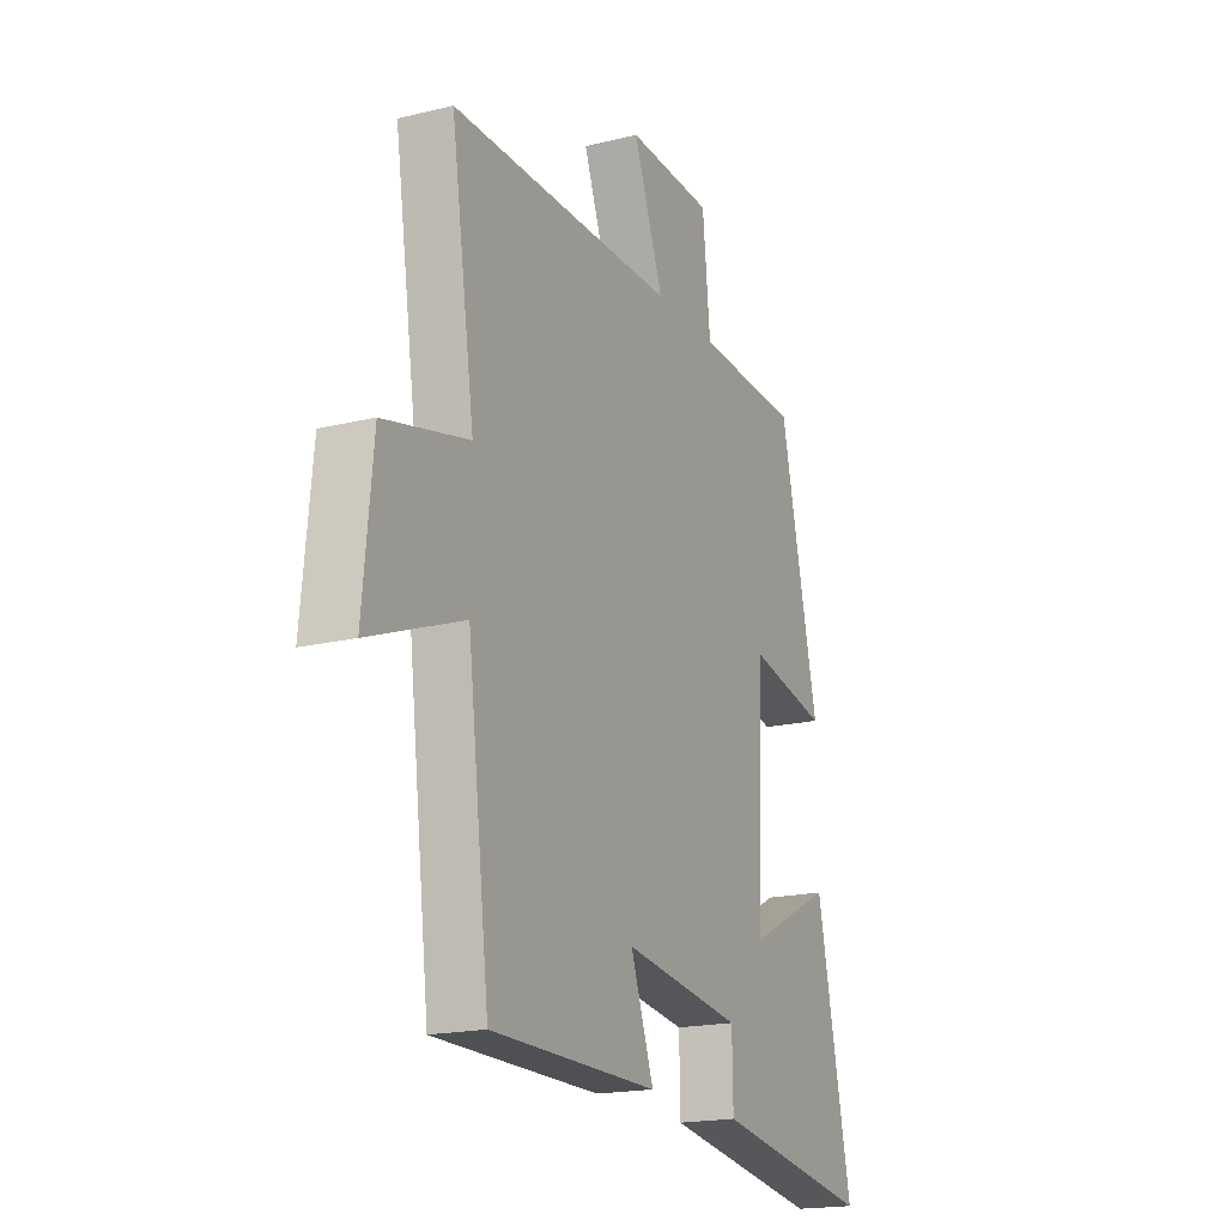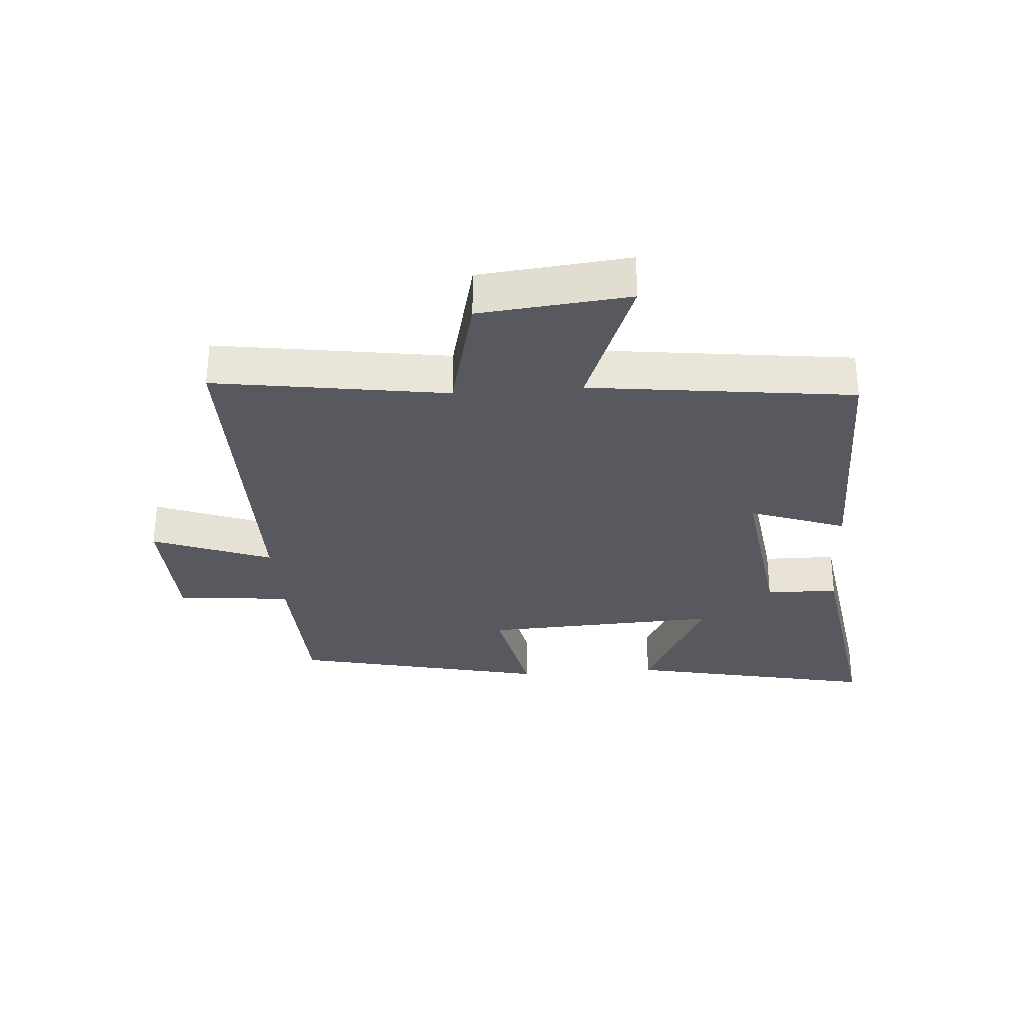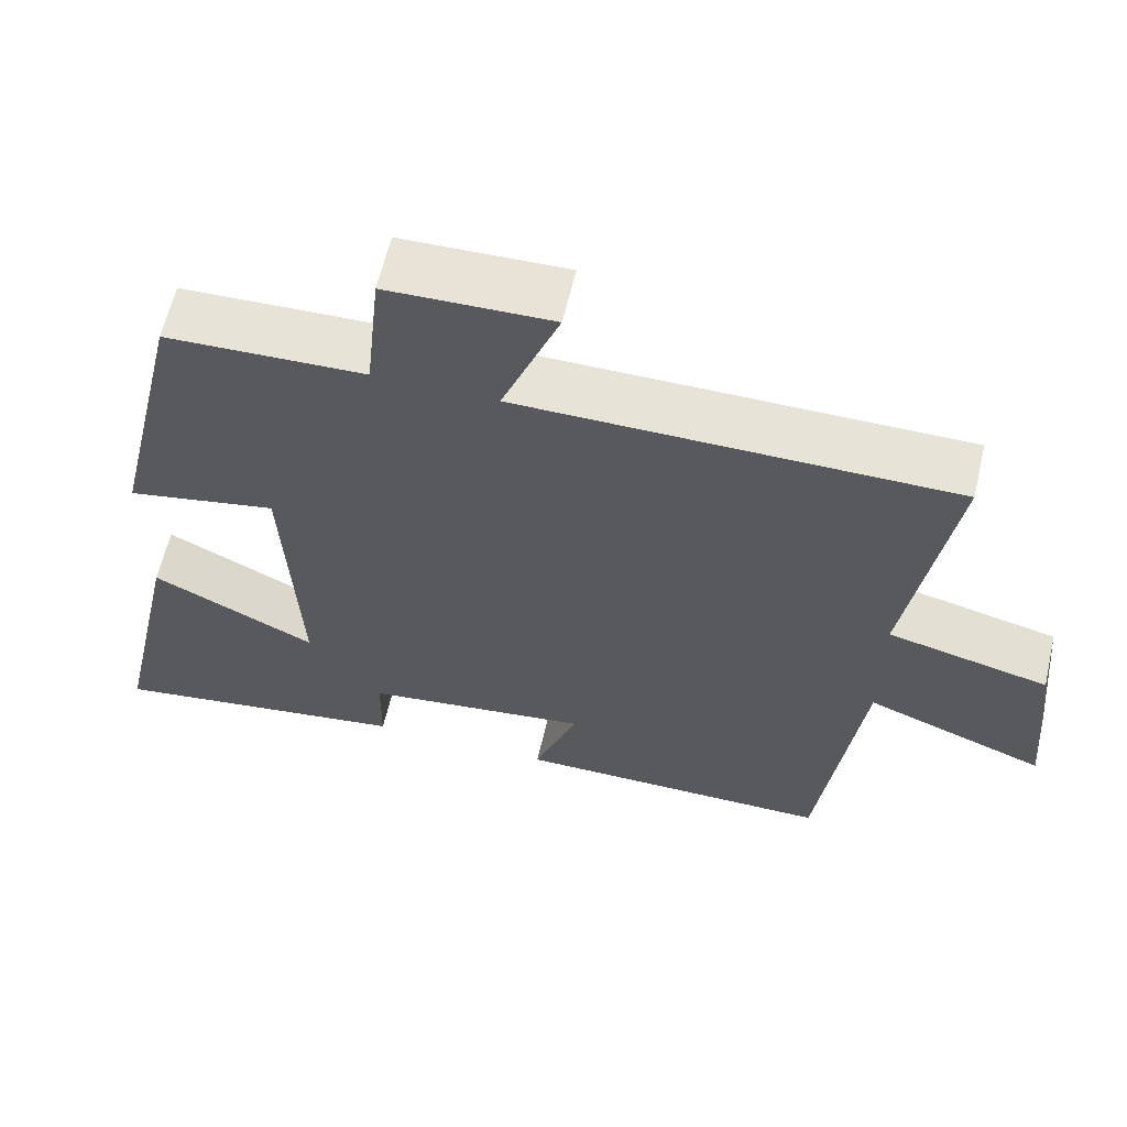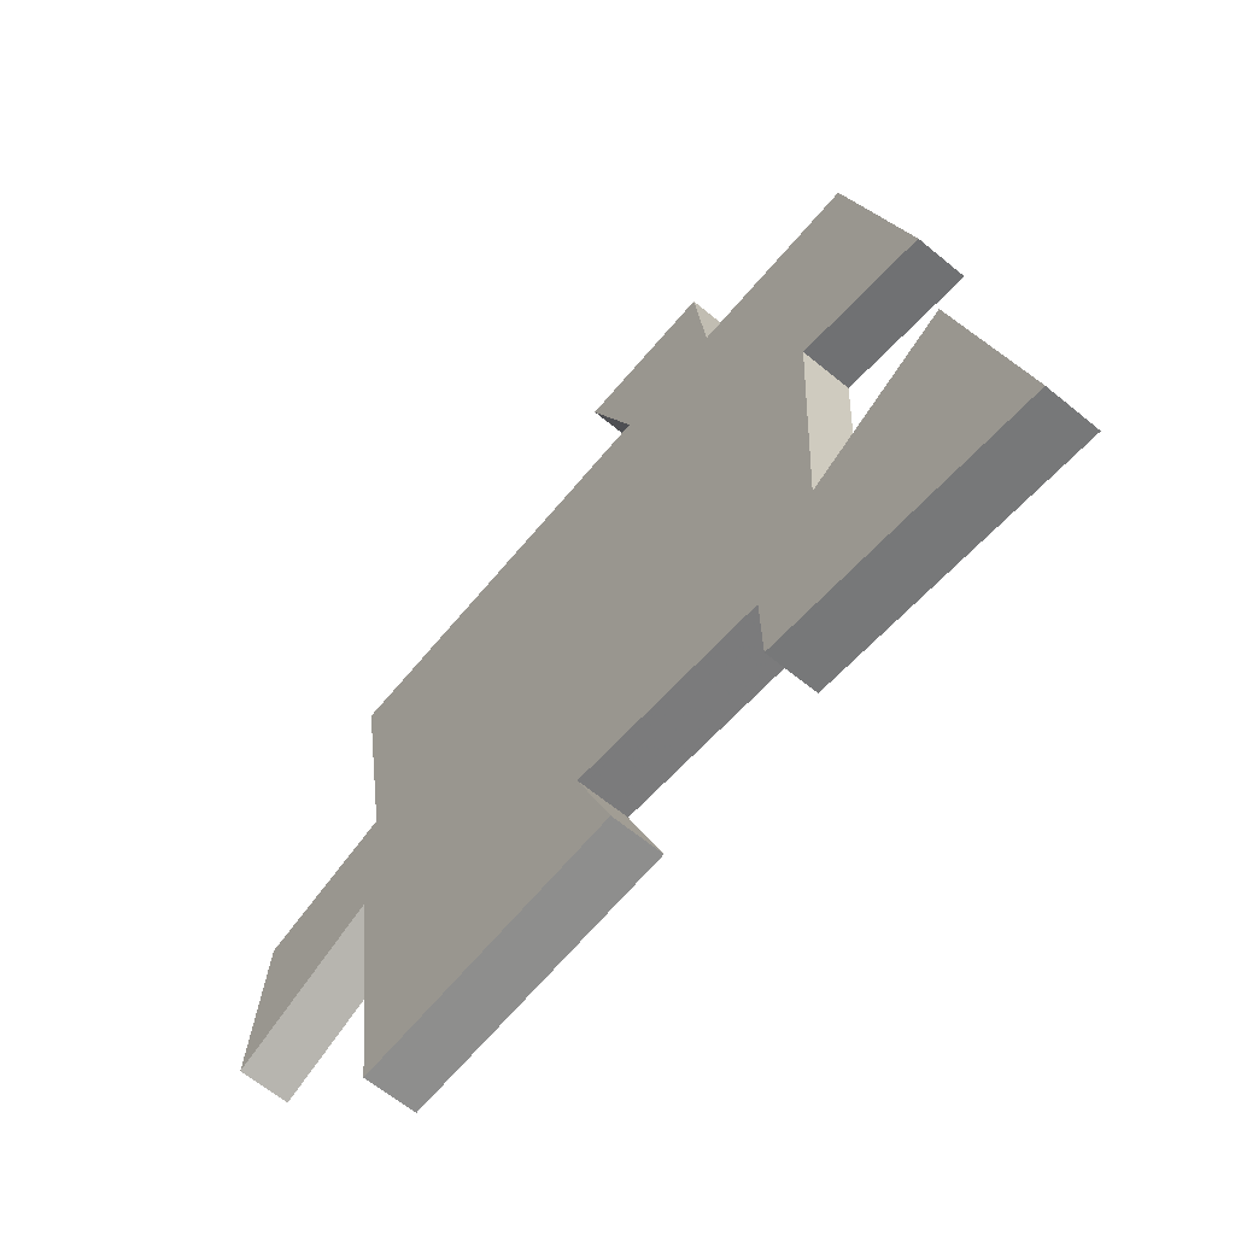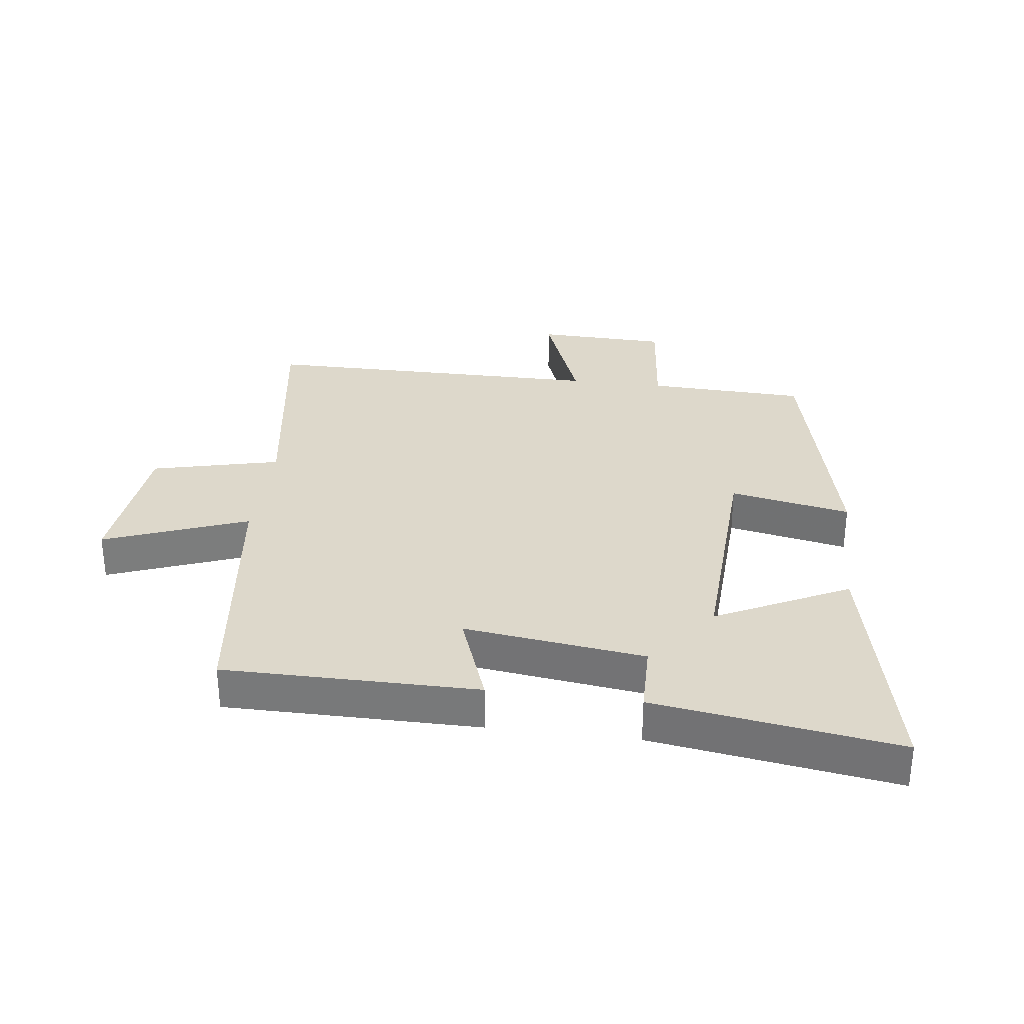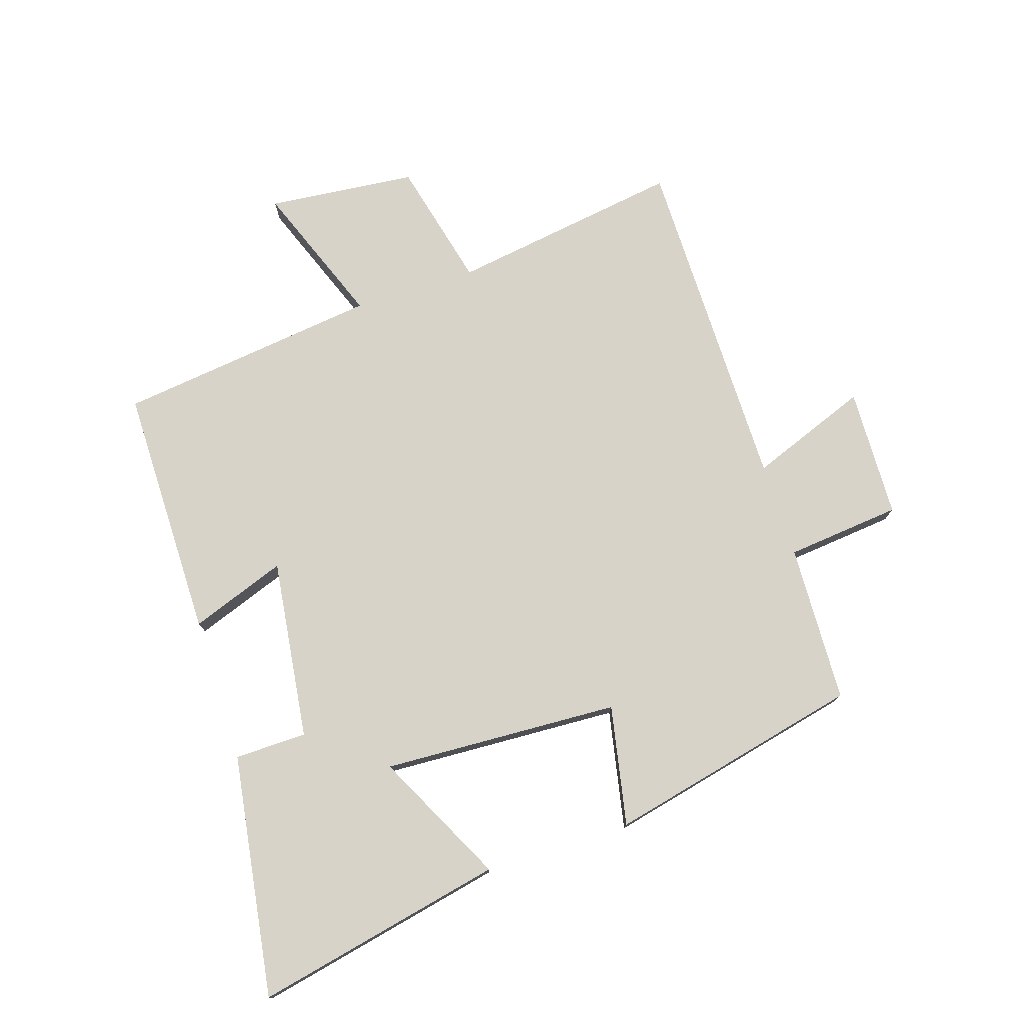
<metadata>
{"format":"obj","ext":"obj","renderer":"f3d","projection":"perspective","resolution":1024,"background":"white","views":[{"elev":-18.6,"azim":115.1,"up":"+Z"},{"elev":-30.3,"azim":94.4,"up":"+Y"},{"elev":62.0,"azim":13.2,"up":"+Z"},{"elev":-64.8,"azim":-129.6,"up":"+Z"},{"elev":31.3,"azim":-172.7,"up":"+Y"},{"elev":76.5,"azim":-107.8,"up":"+Y"}]}
</metadata>
<code>
v -0.406 0.07 0.491
v -0.151 0.07 0.5
v -0.132 0.07 0.685
v 0.078 0.07 0.691
v 0.005 0.07 0.5
v 0.557 0.07 0.498
v 0.5 0.07 0.125
v 0.705 0.07 0.075
v 0.729 0.07 -0.165
v 0.5 0.07 -0.077
v 0.447 0.07 -0.5
v 0.04 0.07 -0.5
v 0.096 0.07 -0.346
v -0.194 0.07 -0.384
v -0.196 0.07 -0.5
v -0.586 0.07 -0.559
v -0.5 0.07 -0.157
v -0.289 0.07 -0.263
v -0.307 0.07 0.119
v -0.5 0.07 0.081
v -0.406 0 0.491
v -0.151 0 0.5
v -0.132 0 0.685
v 0.078 0 0.691
v 0.005 0 0.5
v 0.557 0 0.498
v 0.5 0 0.125
v 0.705 0 0.075
v 0.729 0 -0.165
v 0.5 0 -0.077
v 0.447 0 -0.5
v 0.04 0 -0.5
v 0.096 0 -0.346
v -0.194 0 -0.384
v -0.196 0 -0.5
v -0.586 0 -0.559
v -0.5 0 -0.157
v -0.289 0 -0.263
v -0.307 0 0.119
v -0.5 0 0.081
f 19 20 1 2
f 18 19 2
f 16 17 18
f 15 16 18
f 14 15 18
f 13 14 18 2
f 10 11 12 13
f 10 13 2
f 7 8 9 10
f 7 10 2
f 5 6 7 2
f 2 3 4 5
f 22 21 40 39
f 22 39 38
f 38 37 36
f 38 36 35
f 38 35 34
f 22 38 34 33
f 33 32 31 30
f 22 33 30
f 30 29 28 27
f 22 30 27
f 22 27 26 25
f 25 24 23 22
f 1 21 22 2
f 2 22 23 3
f 3 23 24 4
f 4 24 25 5
f 5 25 26 6
f 6 26 27 7
f 7 27 28 8
f 8 28 29 9
f 9 29 30 10
f 10 30 31 11
f 11 31 32 12
f 12 32 33 13
f 13 33 34 14
f 14 34 35 15
f 15 35 36 16
f 16 36 37 17
f 17 37 38 18
f 18 38 39 19
f 19 39 40 20
f 20 40 21 1

</code>
